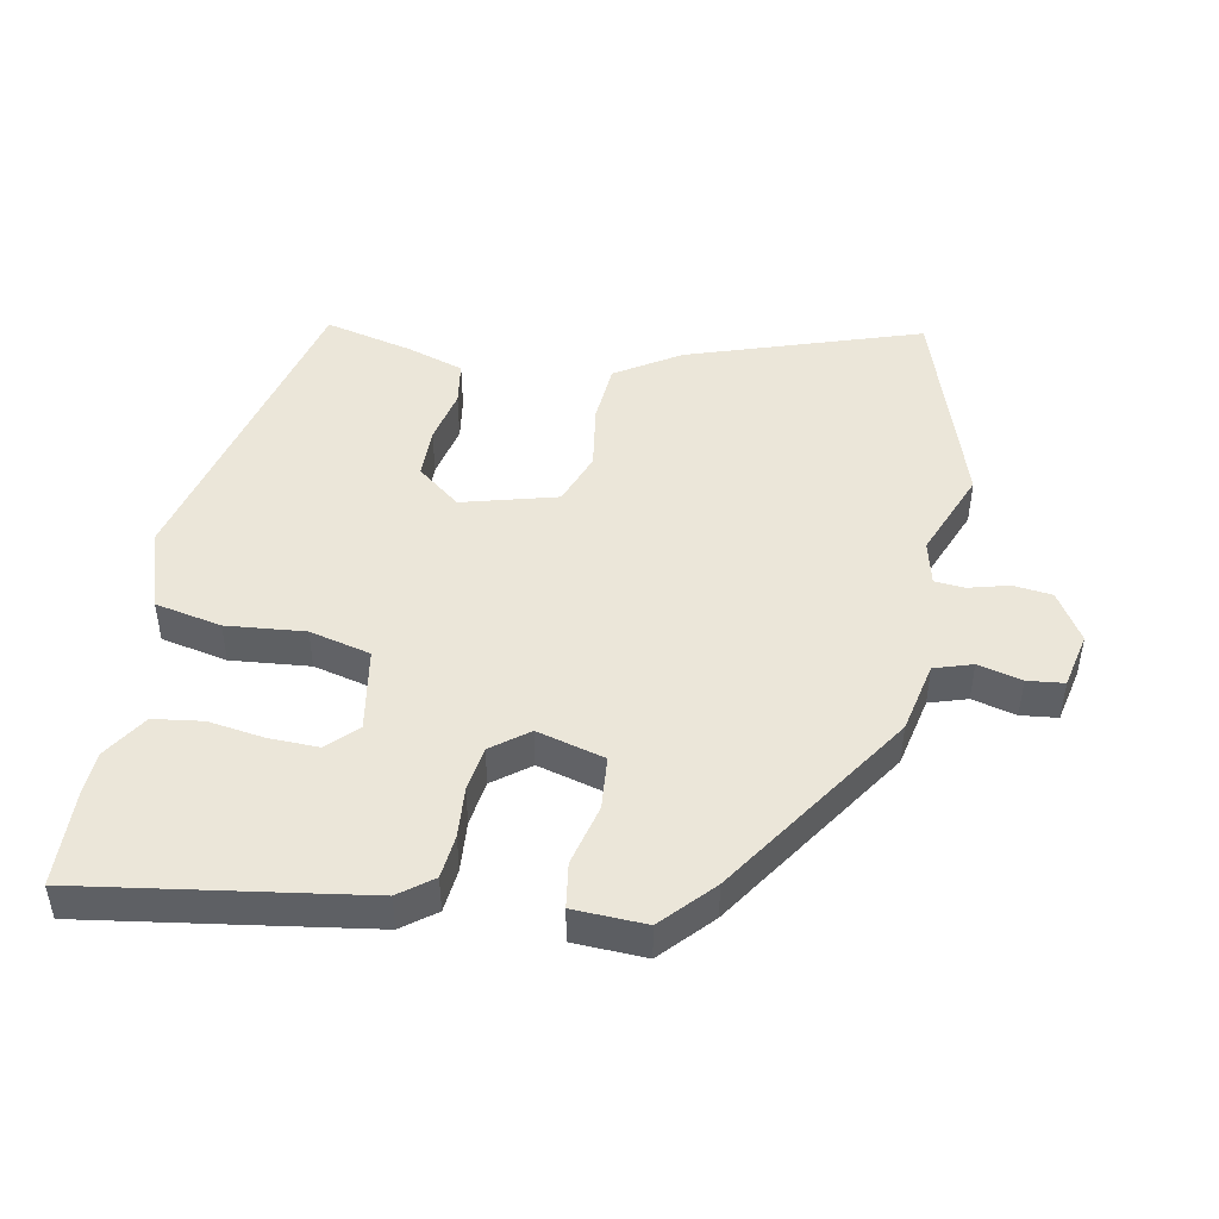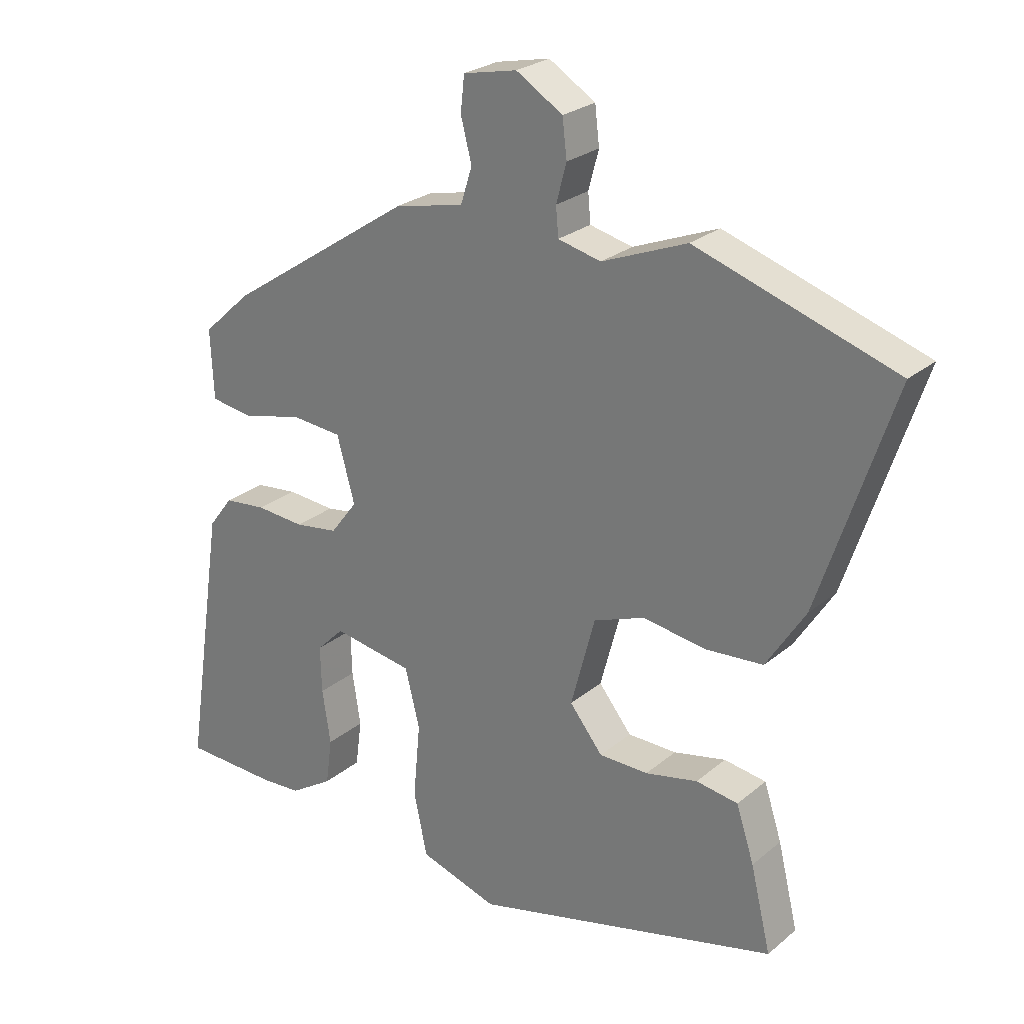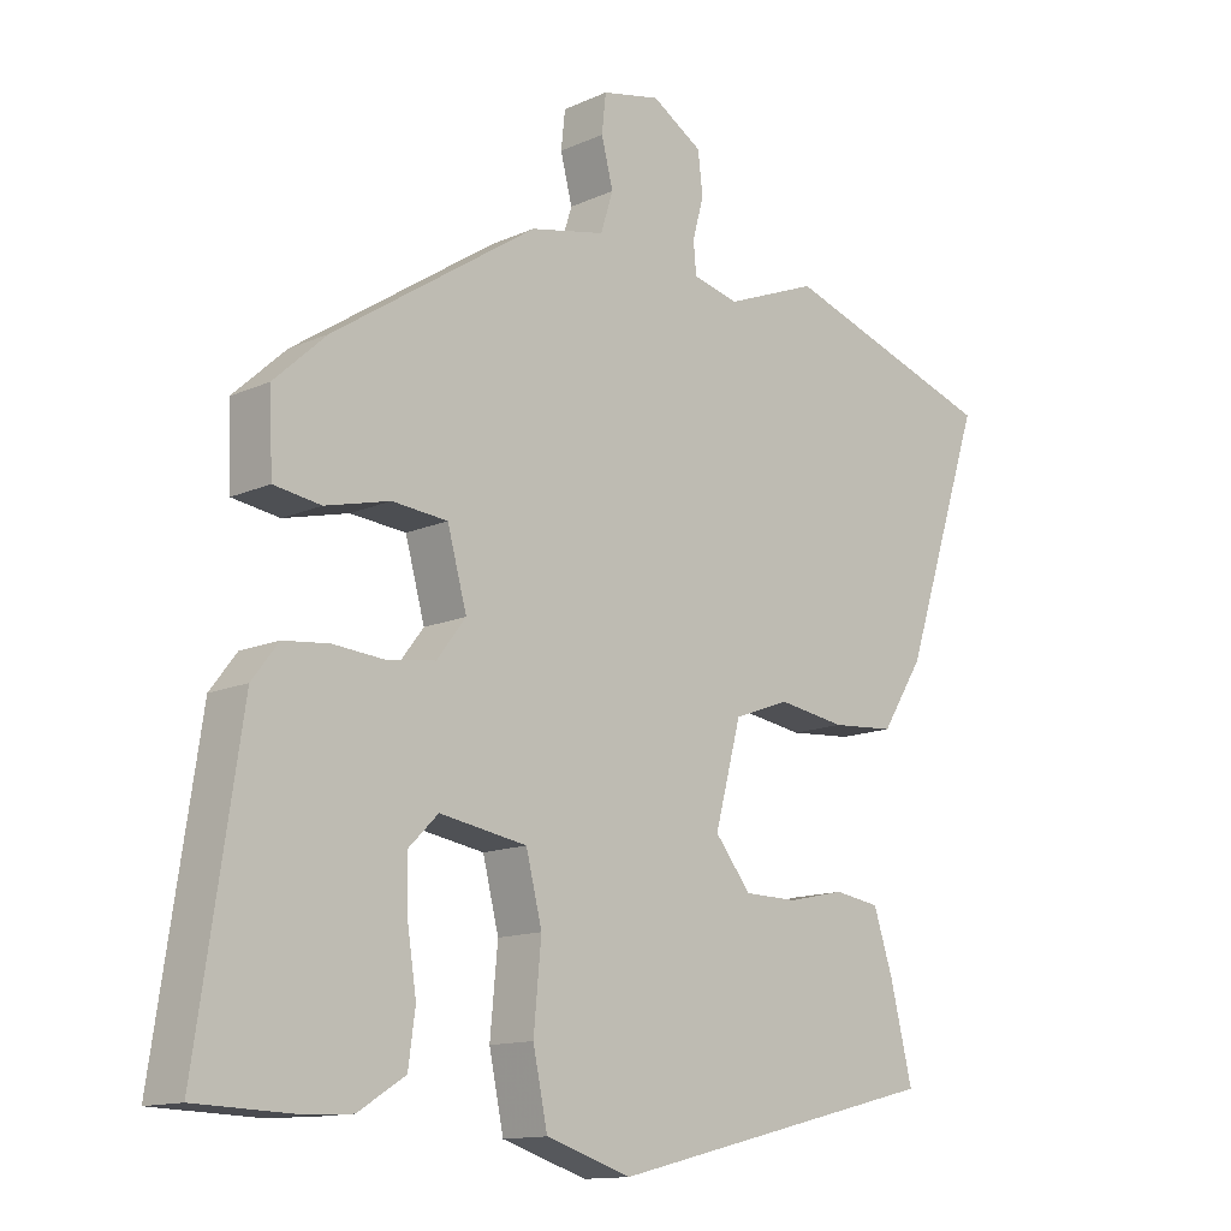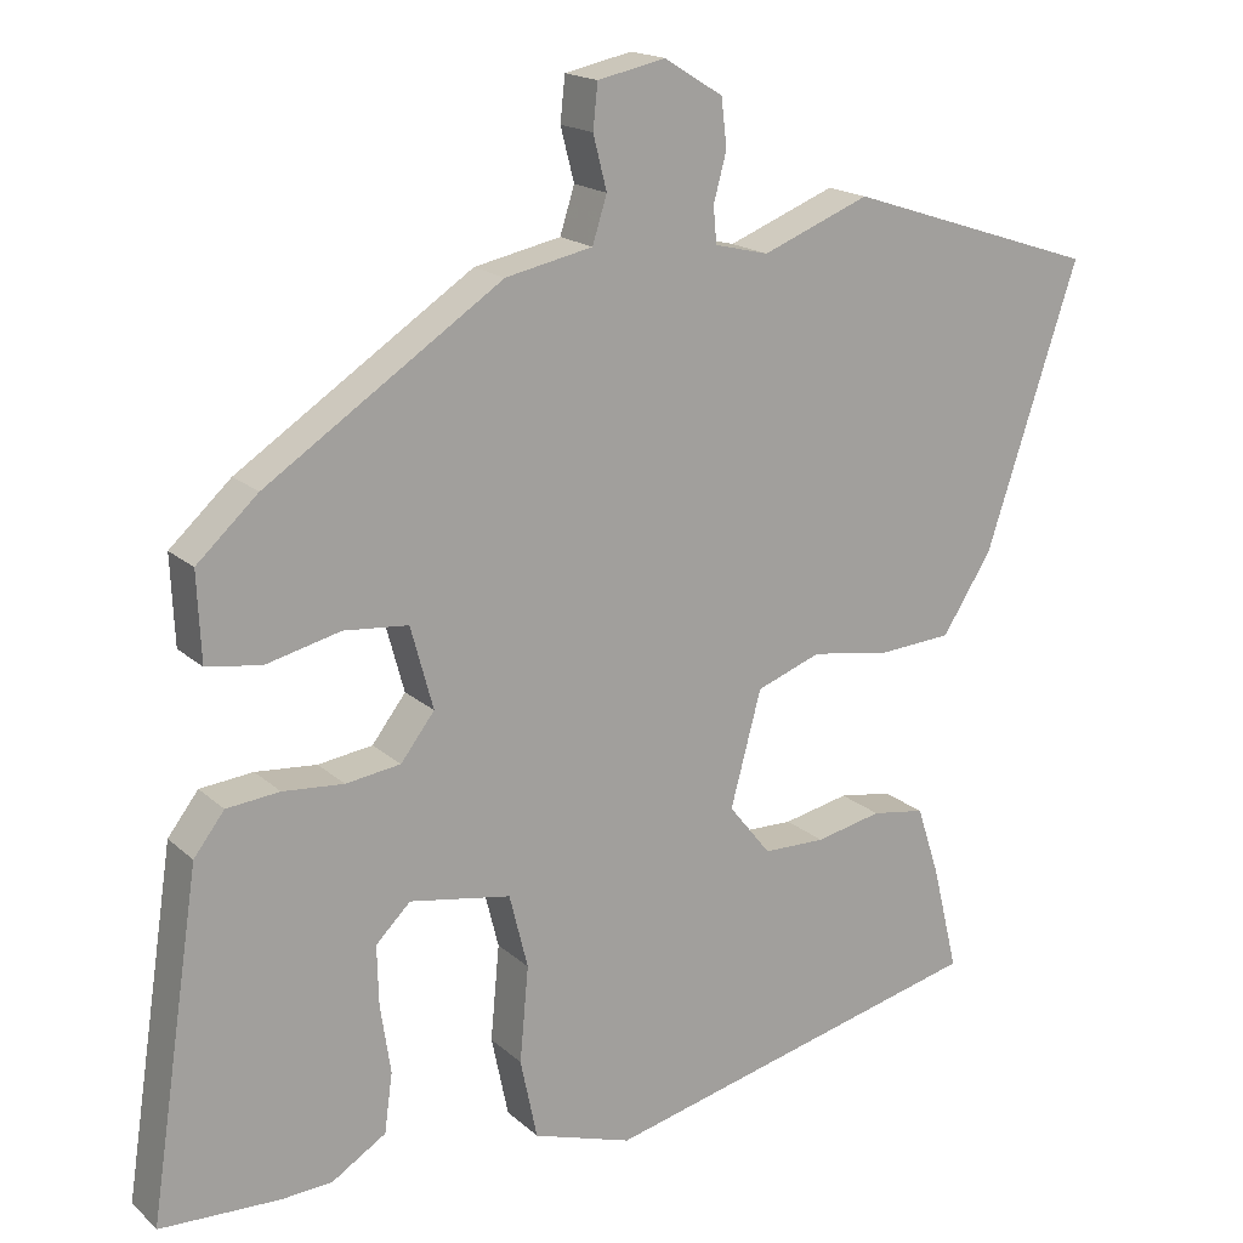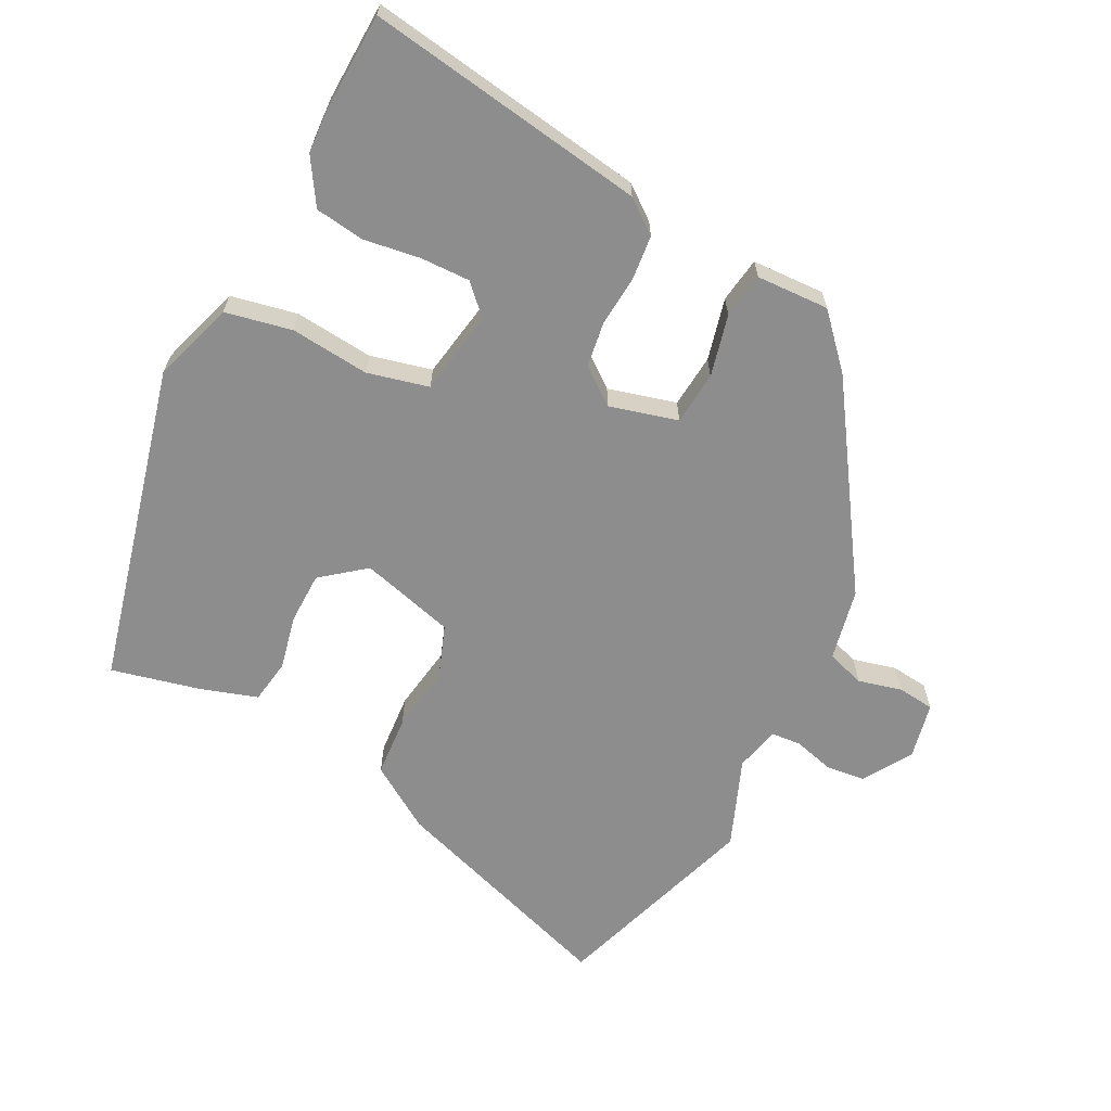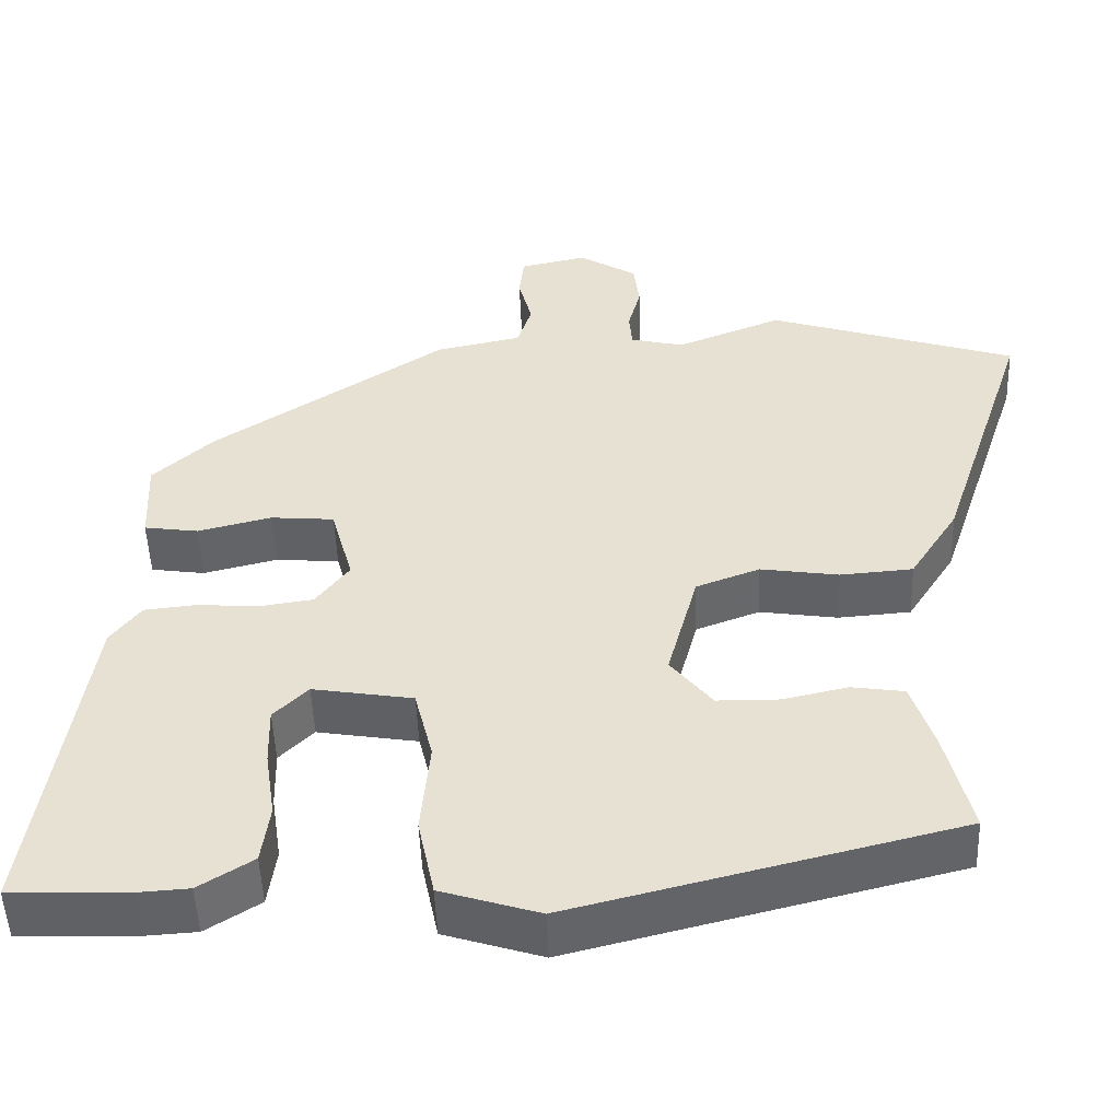
<metadata>
{"format":"obj","ext":"obj","renderer":"f3d","projection":"perspective","resolution":1024,"background":"white","views":[{"elev":47.0,"azim":-79.3,"up":"+Y"},{"elev":25.5,"azim":37.5,"up":"+Z"},{"elev":-13.2,"azim":-44.4,"up":"+Z"},{"elev":17.5,"azim":-31.0,"up":"+Z"},{"elev":-64.7,"azim":-117.4,"up":"+Y"},{"elev":-50.3,"azim":2.1,"up":"+Z"}]}
</metadata>
<code>
v -0.44 0.07 -0.502
v -0.589 0.07 -0.497
v -0.526 0.07 -0.076
v -0.488 0.07 -0.026
v -0.422 0.07 -0.019
v -0.346 0.07 -0.025
v -0.278 0.07 -0.015
v -0.236 0.07 0.04
v -0.264 0.07 0.142
v -0.344 0.07 0.149
v -0.437 0.07 0.126
v -0.505 0.07 0.136
v -0.51 0.07 0.245
v -0.434 0.07 0.315
v -0.141 0.07 0.51
v -0.033 0.07 0.533
v -0.015 0.07 0.59
v -0.032 0.07 0.656
v -0.026 0.07 0.711
v 0.058 0.07 0.729
v 0.131 0.07 0.684
v 0.138 0.07 0.625
v 0.122 0.07 0.565
v 0.126 0.07 0.52
v 0.193 0.07 0.504
v 0.326 0.07 0.557
v 0.638 0.07 0.455
v 0.523 0.07 0.107
v 0.462 0.07 0.011
v 0.371 0.07 0.004
v 0.273 0.07 0.019
v 0.193 0.07 -0.011
v 0.155 0.07 -0.153
v 0.207 0.07 -0.218
v 0.284 0.07 -0.219
v 0.366 0.07 -0.201
v 0.432 0.07 -0.211
v 0.46 0.07 -0.297
v 0.492 0.07 -0.429
v 0.011 0.07 -0.549
v -0.112 0.07 -0.51
v -0.133 0.07 -0.41
v -0.122 0.07 -0.292
v -0.145 0.07 -0.2
v -0.271 0.07 -0.179
v -0.314 0.07 -0.222
v -0.312 0.07 -0.296
v -0.299 0.07 -0.381
v -0.309 0.07 -0.455
v -0.377 0.07 -0.498
v -0.44 0 -0.502
v -0.589 0 -0.497
v -0.526 0 -0.076
v -0.488 0 -0.026
v -0.422 0 -0.019
v -0.346 0 -0.025
v -0.278 0 -0.015
v -0.236 0 0.04
v -0.264 0 0.142
v -0.344 0 0.149
v -0.437 0 0.126
v -0.505 0 0.136
v -0.51 0 0.245
v -0.434 0 0.315
v -0.141 0 0.51
v -0.033 0 0.533
v -0.015 0 0.59
v -0.032 0 0.656
v -0.026 0 0.711
v 0.058 0 0.729
v 0.131 0 0.684
v 0.138 0 0.625
v 0.122 0 0.565
v 0.126 0 0.52
v 0.193 0 0.504
v 0.326 0 0.557
v 0.638 0 0.455
v 0.523 0 0.107
v 0.462 0 0.011
v 0.371 0 0.004
v 0.273 0 0.019
v 0.193 0 -0.011
v 0.155 0 -0.153
v 0.207 0 -0.218
v 0.284 0 -0.219
v 0.366 0 -0.201
v 0.432 0 -0.211
v 0.46 0 -0.297
v 0.492 0 -0.429
v 0.011 0 -0.549
v -0.112 0 -0.51
v -0.133 0 -0.41
v -0.122 0 -0.292
v -0.145 0 -0.2
v -0.271 0 -0.179
v -0.314 0 -0.222
v -0.312 0 -0.296
v -0.299 0 -0.381
v -0.309 0 -0.455
v -0.377 0 -0.498
f 3 4 5
f 2 3 5
f 1 2 5
f 50 1 5
f 49 50 5
f 48 49 5
f 47 48 5
f 46 47 5 6
f 45 46 6 7
f 44 45 7 8
f 41 42 43
f 40 41 43
f 39 40 43
f 38 39 43
f 37 38 43
f 35 36 37
f 35 37 43
f 34 35 43
f 33 34 43 44
f 29 30 31
f 28 29 31
f 27 28 31
f 26 27 31
f 25 26 31
f 24 25 31 32
f 21 22 23
f 20 21 23
f 19 20 23
f 18 19 23
f 17 18 23
f 16 17 23 24
f 15 16 24
f 14 15 24
f 13 14 24
f 12 13 24
f 11 12 24
f 10 11 24
f 9 10 24
f 32 33 44
f 24 32 44
f 9 24 44
f 8 9 44
f 55 54 53
f 55 53 52
f 55 52 51
f 55 51 100
f 55 100 99
f 55 99 98
f 55 98 97
f 56 55 97 96
f 57 56 96 95
f 58 57 95 94
f 93 92 91
f 93 91 90
f 93 90 89
f 93 89 88
f 93 88 87
f 87 86 85
f 93 87 85
f 93 85 84
f 94 93 84 83
f 81 80 79
f 81 79 78
f 81 78 77
f 81 77 76
f 81 76 75
f 82 81 75 74
f 73 72 71
f 73 71 70
f 73 70 69
f 73 69 68
f 73 68 67
f 74 73 67 66
f 74 66 65
f 74 65 64
f 74 64 63
f 74 63 62
f 74 62 61
f 74 61 60
f 74 60 59
f 94 83 82
f 94 82 74
f 94 74 59
f 94 59 58
f 1 51 52 2
f 2 52 53 3
f 3 53 54 4
f 4 54 55 5
f 5 55 56 6
f 6 56 57 7
f 7 57 58 8
f 8 58 59 9
f 9 59 60 10
f 10 60 61 11
f 11 61 62 12
f 12 62 63 13
f 13 63 64 14
f 14 64 65 15
f 15 65 66 16
f 16 66 67 17
f 17 67 68 18
f 18 68 69 19
f 19 69 70 20
f 20 70 71 21
f 21 71 72 22
f 22 72 73 23
f 23 73 74 24
f 24 74 75 25
f 25 75 76 26
f 26 76 77 27
f 27 77 78 28
f 28 78 79 29
f 29 79 80 30
f 30 80 81 31
f 31 81 82 32
f 32 82 83 33
f 33 83 84 34
f 34 84 85 35
f 35 85 86 36
f 36 86 87 37
f 37 87 88 38
f 38 88 89 39
f 39 89 90 40
f 40 90 91 41
f 41 91 92 42
f 42 92 93 43
f 43 93 94 44
f 44 94 95 45
f 45 95 96 46
f 46 96 97 47
f 47 97 98 48
f 48 98 99 49
f 49 99 100 50
f 50 100 51 1

</code>
